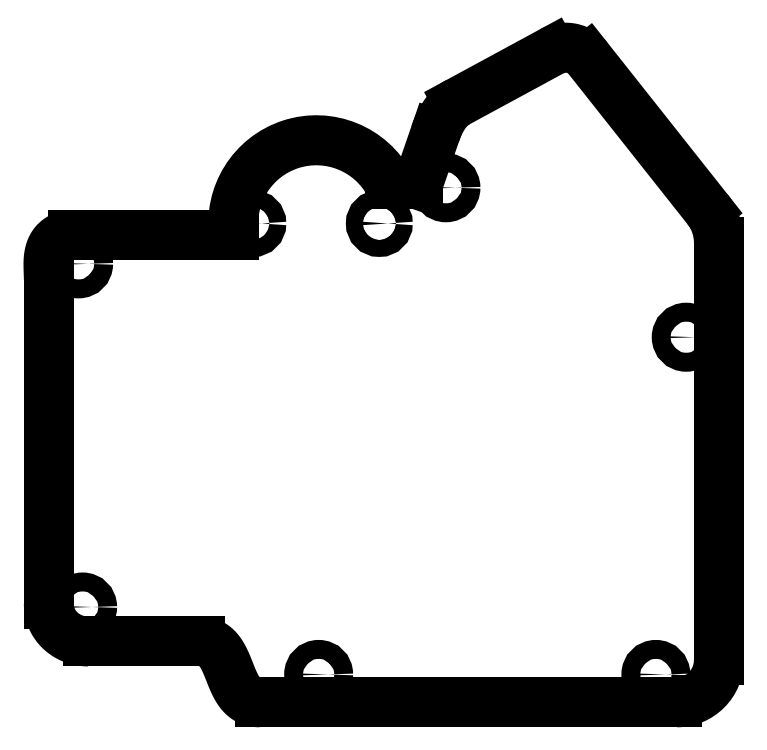
<metadata>
{"format":"dxf","ext":"dxf","renderer":"ezdxf+matplotlib","layout":"modelspace","background":"white","min_lineweight":24,"dpi":150}
</metadata>
<code>
0
SECTION
2
ENTITIES
0
ARC
8
0
10
85.78
20
-104.3
30
0
40
10
210
-0
220
0
230
1
50
-90
51
0
0
LINE
8
0
10
-13.17
20
-114.3
30
0
11
85.78
21
-114.3
31
0
0
LINE
8
0
10
95.78
20
-104.3
30
0
11
95.78
21
-5.143
31
0
0
SPLINE
8
0
70
4
71
5
72
16
73
10
74
0
42
1e-09
43
1e-10
44
1e-10
40
0
40
0
40
0
40
0
40
0
40
0
40
0.2
40
0.4
40
0.6
40
0.8
40
1
40
1
40
1
40
1
40
1
40
1
41
1
41
1
41
1
41
1
41
1
41
1
41
1
41
1
41
1
41
1
10
-27.4
20
-99.9
30
0
10
-26.44
20
-99.9
30
0
10
-24.71
20
-100.2
30
0
10
-22.73
20
-101.5
30
0
10
-21.05
20
-104.7
30
0
10
-19.52
20
-109.5
30
0
10
-17.84
20
-112.7
30
0
10
-15.86
20
-114
30
0
10
-14.13
20
-114.3
30
0
10
-13.17
20
-114.3
30
0
0
LINE
8
0
10
-53.82
20
-99.9
30
0
11
-27.4
21
-99.9
31
0
0
SPLINE
8
0
70
4
71
3
72
14
73
10
74
0
42
1e-09
43
1e-10
44
1e-10
40
0
40
0
40
0
40
0
40
0.3773
40
0.3773
40
0.3773
40
0.737
40
0.737
40
0.737
40
1
40
1
40
1
40
1
41
1
41
1
41
1
41
1
41
1
41
1
41
1
41
1
41
1
41
1
10
-53.82
20
-99.9
30
0
10
-55.71
20
-99.9
30
0
10
-57.5
20
-99.38
30
0
10
-58.97
20
-98.48
30
0
10
-60.36
20
-97.61
30
0
10
-61.54
20
-96.41
30
0
10
-62.3
20
-94.83
30
0
10
-62.87
20
-93.67
30
0
10
-63.17
20
-92.32
30
0
10
-63.17
20
-90.94
30
0
0
CIRCLE
8
0
10
-55.17
20
-91.74
30
0
40
2.25
210
0
220
-0
230
1
0
CIRCLE
8
0
10
0.8311
20
-107.7
30
0
40
2.25
210
0
220
-0
230
1
0
CIRCLE
8
0
10
80.83
20
-107.7
30
0
40
2.25
210
0
220
-0
230
1
0
CIRCLE
8
0
10
88.03
20
-27.74
30
0
40
2.25
210
0
220
-0
230
1
0
ARC
8
0
10
83.28
20
-5.143
30
0
40
12.5
210
0
220
-0
230
1
50
0
51
38.37
0
LINE
8
0
10
93.08
20
2.615
30
0
11
64.71
21
38.46
31
0
0
LINE
8
0
10
56.13
20
40.08
30
0
11
33.88
21
28.02
31
0
0
SPLINE
8
0
70
4
71
3
72
14
73
10
74
0
42
1e-09
43
1e-10
44
1e-10
40
0
40
0
40
0
40
0
40
0.3568
40
0.3568
40
0.3568
40
0.8199
40
0.8199
40
0.8199
40
1
40
1
40
1
40
1
41
1
41
1
41
1
41
1
41
1
41
1
41
1
41
1
41
1
41
1
10
64.71
20
38.46
30
0
10
63.95
20
39.41
30
0
10
62.94
20
40.11
30
0
10
61.91
20
40.49
30
0
10
60.58
20
40.99
30
0
10
59.17
20
41.08
30
0
10
57.75
20
40.72
30
0
10
57.2
20
40.58
30
0
10
56.65
20
40.36
30
0
10
56.13
20
40.08
30
0
0
CIRCLE
8
0
10
31.02
20
7.717
30
0
40
2.25
210
0
220
-0
230
1
0
LINE
8
0
10
28.44
20
20.38
30
0
11
24.35
21
8.515
31
0
0
SPLINE
8
0
70
4
71
3
72
14
73
10
74
0
42
1e-09
43
1e-10
44
1e-10
40
0.1404
40
0.1404
40
0.1404
40
0.1404
40
0.3821
40
0.3821
40
0.3821
40
0.907
40
0.907
40
0.907
40
1
40
1
40
1
40
1
41
1
41
1
41
1
41
1
41
1
41
1
41
1
41
1
41
1
41
1
10
32.63
20
27.18
30
0
10
31.96
20
26.65
30
0
10
31.4
20
26.04
30
0
10
30.94
20
25.41
30
0
10
29.93
20
24.04
30
0
10
29.28
20
22.6
30
0
10
28.72
20
21.16
30
0
10
28.63
20
20.9
30
0
10
28.53
20
20.64
30
0
10
28.44
20
20.38
30
0
0
SPLINE
8
0
70
4
71
3
72
10
73
6
74
0
42
1e-09
43
1e-10
44
1e-10
40
-2.567
40
-2.567
40
-2.567
40
-2.567
40
-2.463
40
-2.463
40
-2.132
40
-2.132
40
-2.132
40
-2.132
41
1
41
1
41
1
41
1
41
1
41
1
10
33.88
20
28.02
30
0
10
33.66
20
27.9
30
0
10
33.57
20
27.84
30
0
10
33.17
20
27.59
30
0
10
32.88
20
27.39
30
0
10
32.63
20
27.18
30
0
0
LINE
8
0
10
24.35
20
8.515
30
0
11
17.68
21
8.515
31
0
0
ARC
8
0
10
0.2766
20
-0.7193
30
0
40
19.7
210
0
220
-0
230
1
50
27.95
51
188.1
0
LINE
8
0
10
-19.23
20
-3.485
30
0
11
-57.48
21
-3.485
31
0
0
CIRCLE
8
0
10
15.22
20
-0.7545
30
0
40
2
210
0
220
-0
230
1
0
CIRCLE
8
0
10
-14.78
20
-0.7545
30
0
40
2
210
0
220
-0
230
1
0
SPLINE
8
0
70
4
71
3
72
20
73
16
74
0
42
1e-09
43
1e-10
44
1e-10
40
0
40
0
40
0
40
0
40
0.3506
40
0.3506
40
0.3506
40
0.5826
40
0.5826
40
0.5826
40
0.7427
40
0.7427
40
0.7427
40
0.8881
40
0.8881
40
0.8881
40
1
40
1
40
1
40
1
41
1
41
1
41
1
41
1
41
1
41
1
41
1
41
1
41
1
41
1
41
1
41
1
41
1
41
1
41
1
41
1
10
-63.17
20
-14.11
30
0
10
-63.17
20
-13.17
30
0
10
-63.24
20
-12.05
30
0
10
-63.25
20
-10.72
30
0
10
-63.26
20
-9.851
30
0
10
-63.25
20
-8.904
30
0
10
-63
20
-7.825
30
0
10
-62.83
20
-7.081
30
0
10
-62.53
20
-6.239
30
0
10
-61.9
20
-5.449
30
0
10
-61.33
20
-4.731
30
0
10
-60.48
20
-4.12
30
0
10
-59.57
20
-3.81
30
0
10
-58.87
20
-3.571
30
0
10
-58.17
20
-3.485
30
0
10
-57.48
20
-3.485
30
0
0
LINE
8
0
10
-63.17
20
-14.11
30
0
11
-63.17
21
-90.94
31
0
0
CIRCLE
8
0
10
-56.12
20
-10.34
30
0
40
2.25
210
0
220
-0
230
1
0
ENDSEC
0
EOF

</code>
